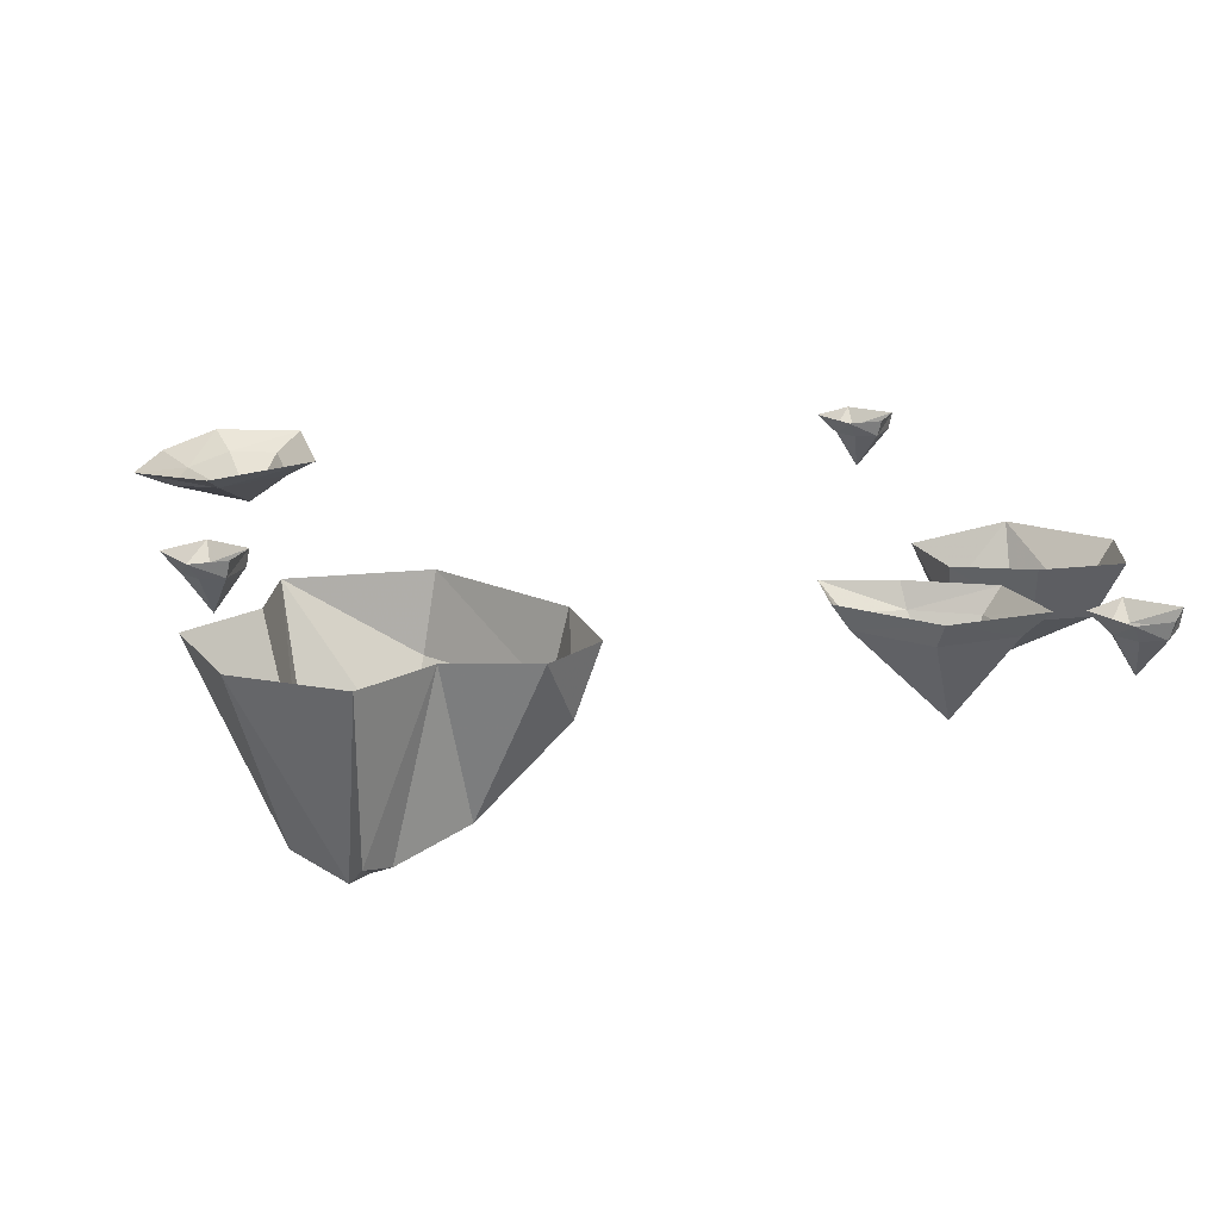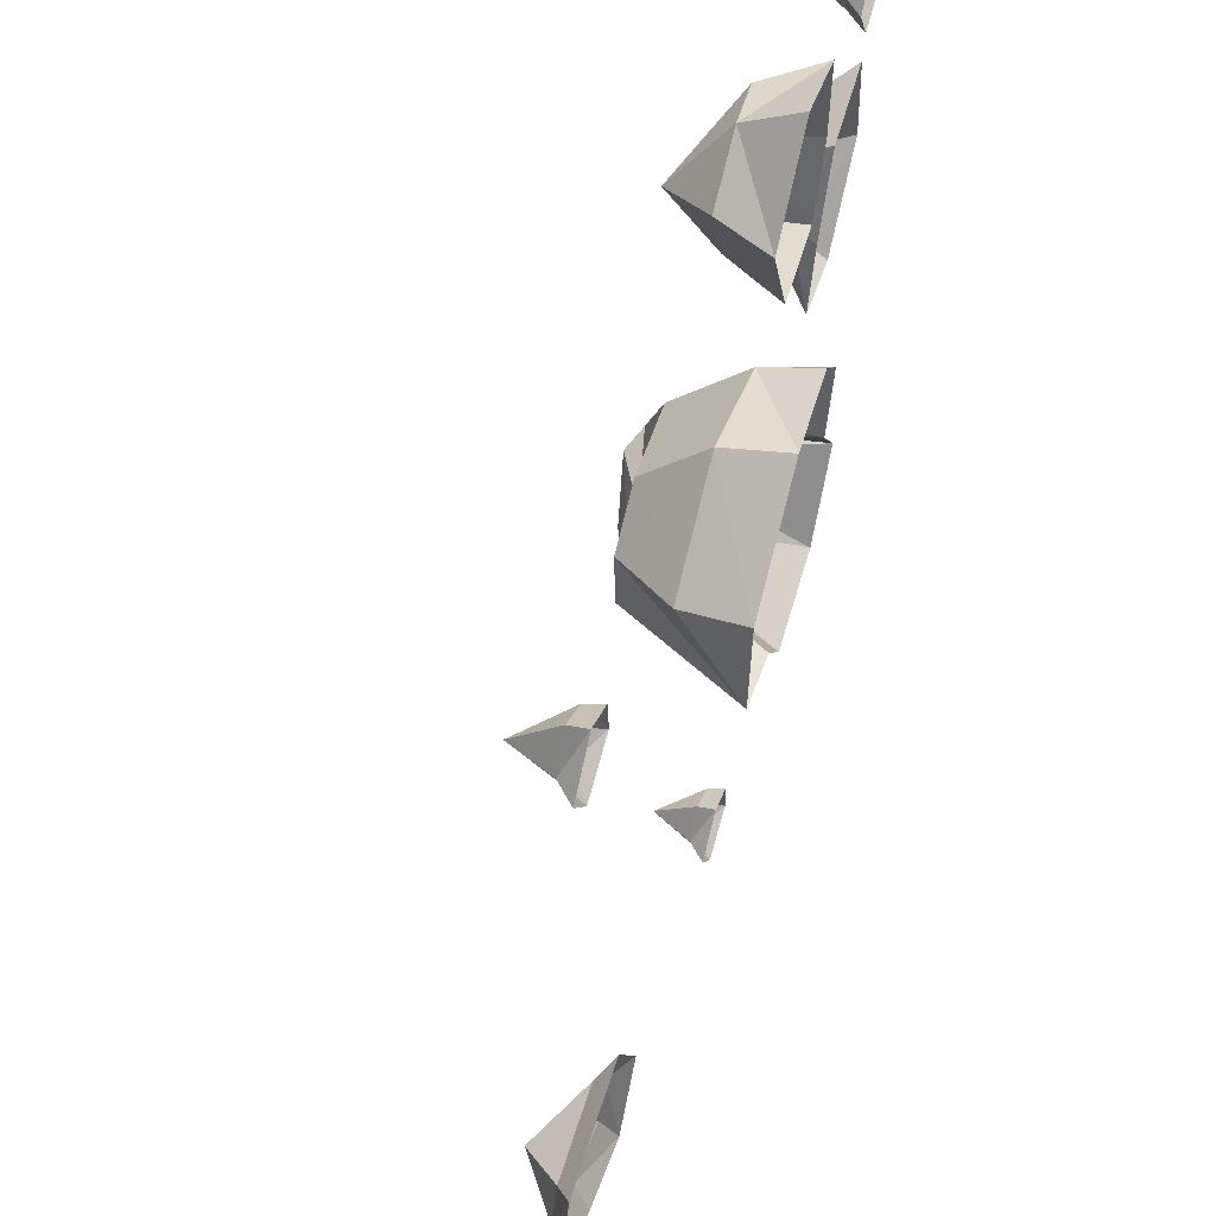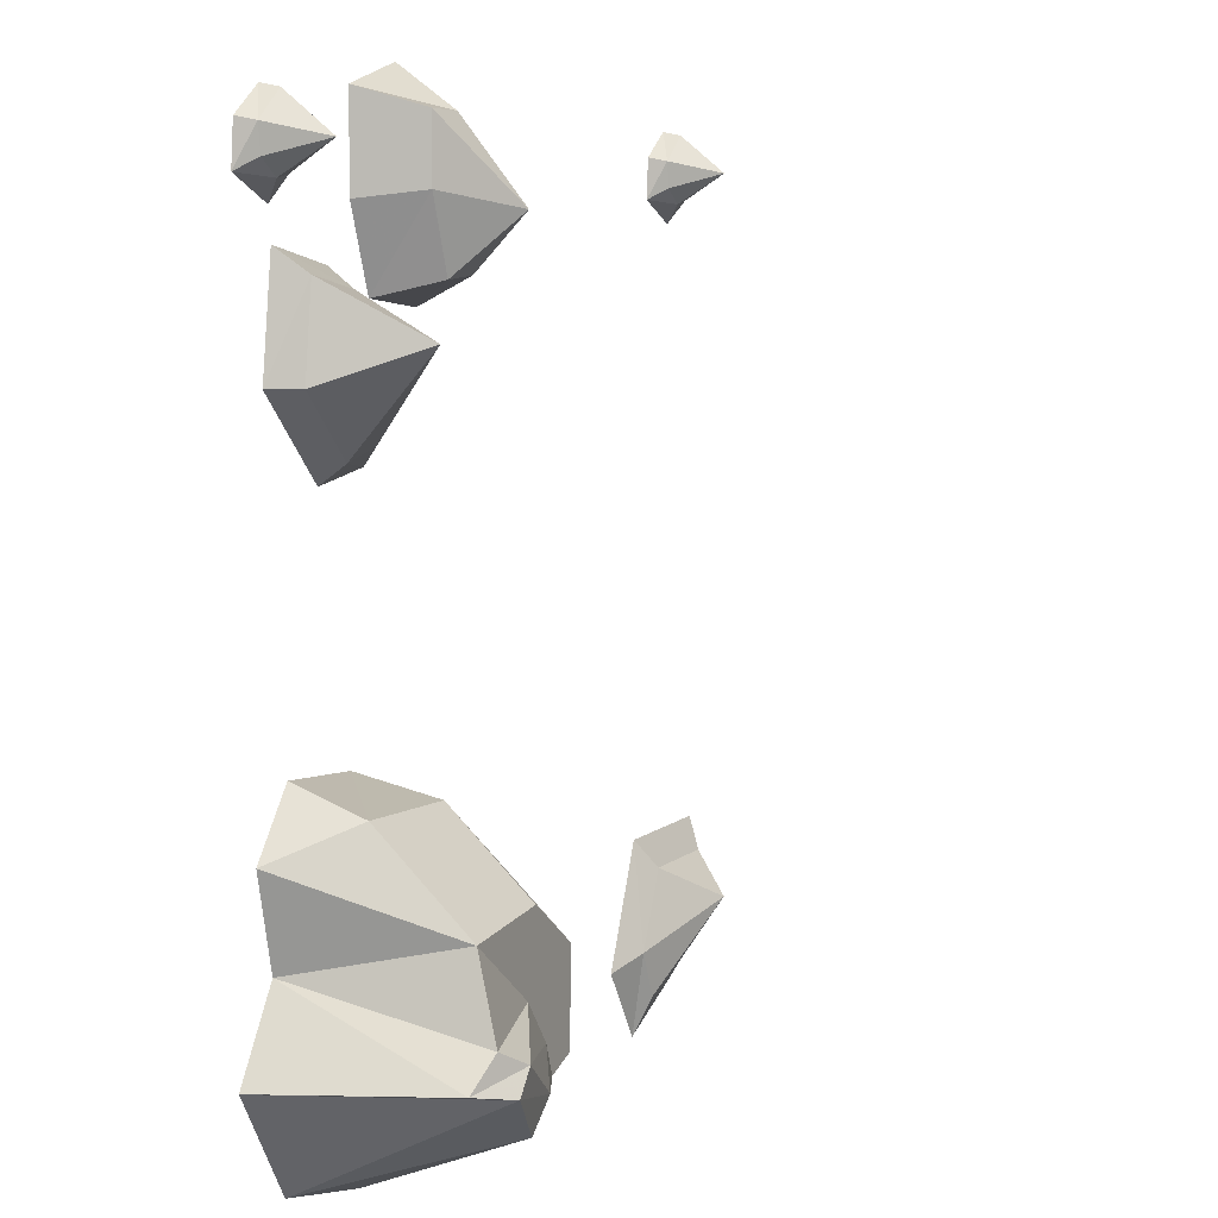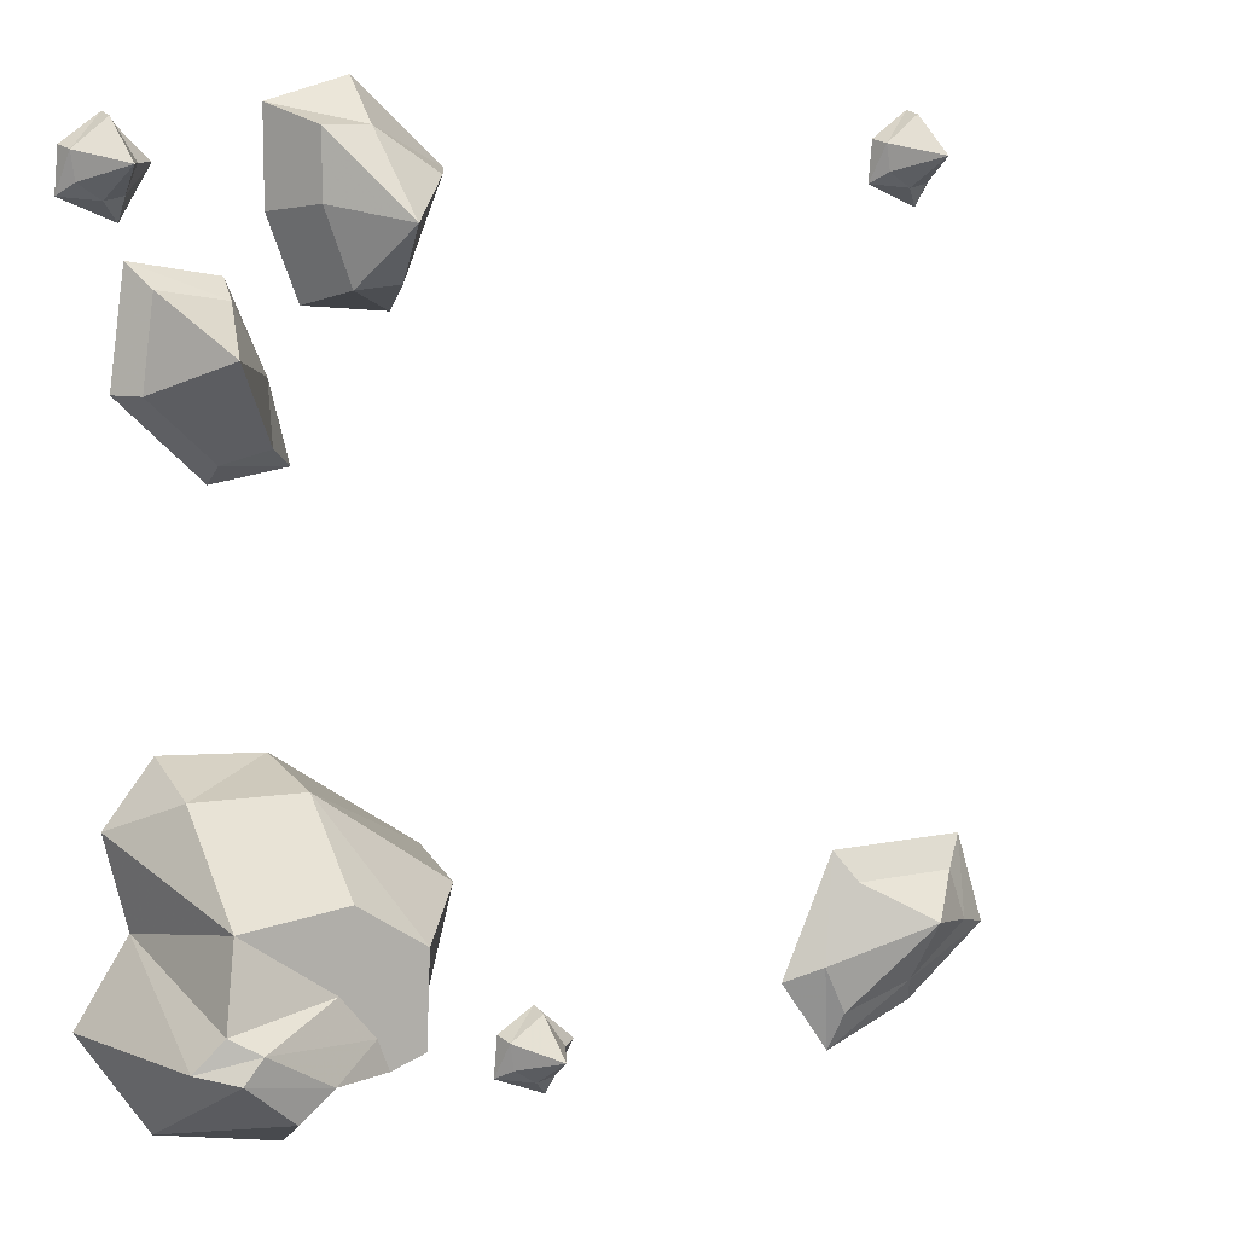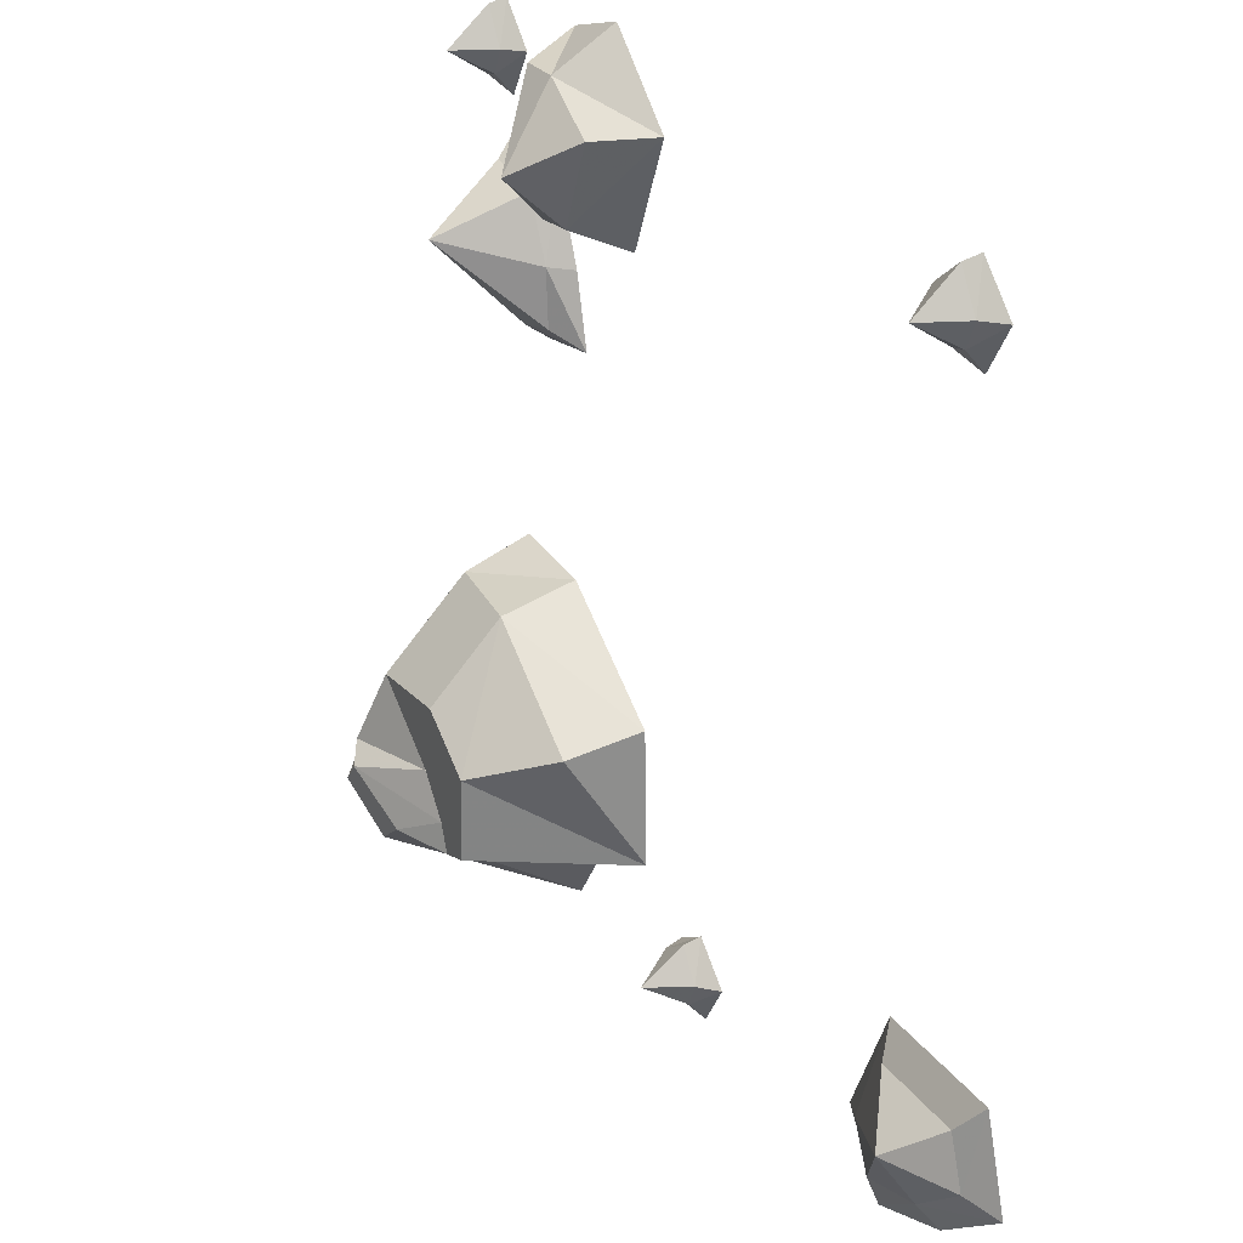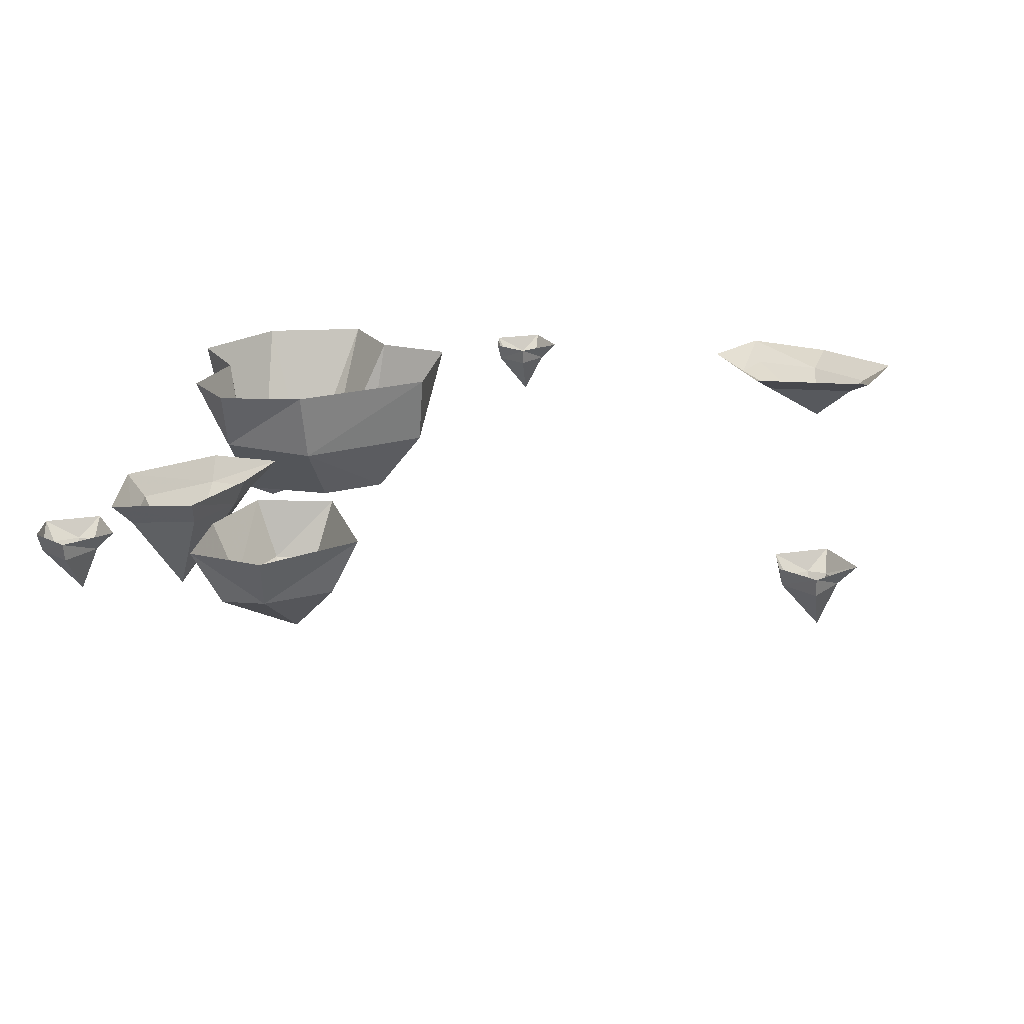
<metadata>
{"format":"obj","ext":"obj","renderer":"f3d","projection":"perspective","resolution":1024,"background":"white","views":[{"elev":17.9,"azim":-103.5,"up":"+Y"},{"elev":57.4,"azim":107.4,"up":"+Z"},{"elev":6.3,"azim":-66.2,"up":"+Z"},{"elev":9.8,"azim":-29.1,"up":"+Z"},{"elev":26.8,"azim":62.2,"up":"+Z"},{"elev":20.1,"azim":7.2,"up":"+Y"}]}
</metadata>
<code>
v -0.07812 -0.1328 -0.8594
v -0.1484 -0.03906 -0.8359
v -0.1406 -0.03906 -0.8906
v -0.09375 -0.03906 -0.9219
v -0.05469 -0.03906 -0.9141
v -0.03125 -0.03906 -0.8594
v -0.07812 -0.03906 -0.7891
v -0.07812 0 -0.7812
v -0.1562 0 -0.8281
v -0.1641 0 -0.9141
v -0.1094 0 -0.9375
v -0.05469 0 -0.9609
v 0.007812 0 -0.8594
v 0.7656 -0.1328 -0.7031
v 0.5547 -0.03906 -0.7891
v 0.6016 -0.03906 -0.8906
v 0.7578 -0.03906 -0.8438
v 0.8906 -0.03906 -0.7344
v 0.8516 -0.03906 -0.625
v 0.6328 -0.03906 -0.625
v 0.5938 0 -0.5625
v 0.4766 0 -0.8203
v 0.5859 0 -0.9766
v 0.7812 0 -0.8984
v 0.9609 0 -0.7578
v 0.8984 0 -0.5625
v 0.75 -0.1328 0.8047
v 0.6719 -0.03906 0.8281
v 0.6797 -0.03906 0.7734
v 0.7266 -0.03906 0.7422
v 0.7656 -0.03906 0.75
v 0.7891 -0.03906 0.8047
v 0.7422 -0.03906 0.8828
v 0.7422 0 0.8906
v 0.6641 0 0.8359
v 0.6562 0 0.75
v 0.7109 0 0.7266
v 0.7656 0 0.7031
v 0.8281 0 0.8047
v -0.4141 -0.2422 0.7031
v -0.4453 -0.125 0.8672
v -0.5391 -0.125 0.8672
v -0.5391 -0.125 0.7344
v -0.4844 -0.125 0.5859
v -0.3906 -0.125 0.5938
v -0.3125 -0.125 0.7812
v -0.25 0 0.7891
v -0.4297 0 0.9531
v -0.5938 0 0.9062
v -0.5938 0 0.7188
v -0.5312 0 0.5547
v -0.3594 0 0.5391
v -0.5547 0 0.2734
v -0.5938 0 0.4297
v -0.6172 -0.05469 0.4375
v -0.6094 -0.05469 0.3125
v -0.7109 -0.05469 0.2891
v -0.7109 0 0.25
v -0.8828 0 0.4141
v -0.8438 -0.05469 0.4141
v -0.8203 -0.05469 0.5938
v -0.8516 0 0.6406
v -0.6797 -0.05469 0.5703
v -0.6719 0 0.6094
v -0.7422 -0.2422 0.4844
v -0.875 -0.1328 0.8047
v -0.9531 -0.03906 0.8281
v -0.9453 -0.03906 0.7734
v -0.8984 -0.03906 0.7422
v -0.8594 -0.03906 0.75
v -0.8359 -0.03906 0.8047
v -0.8828 -0.03906 0.8828
v -0.8828 0 0.8906
v -0.9609 0 0.8359
v -0.9688 0 0.75
v -0.9141 0 0.7266
v -0.8594 0 0.7031
v -0.7969 0 0.8047
v -0.6016 -0.1719 -0.2734
v -0.3281 -0.1719 -0.4688
v -0.3125 0 -0.4375
v -0.6094 0 -0.2344
v -0.8203 -0.1484 -0.2734
v -0.8125 -0.3359 -0.4609
v -0.5938 -0.3359 -0.4375
v -0.4531 -0.3359 -0.5312
v -0.3047 0 -0.7422
v -0.9219 0 -0.3438
v -0.875 0 -0.5312
v -0.8203 0 -0.2188
v -0.8516 -0.3906 -0.6172
v -0.625 -0.3359 -0.5938
v -0.5547 -0.3359 -0.6797
v -0.4609 -0.3359 -0.7188
v -0.5312 -0.3359 -0.7422
v -0.4844 0 -0.7969
v -0.6562 -0.3906 -0.7344
v -0.5938 0 -0.9609
v -0.7266 -0.3906 -0.7891
v -0.8438 0 -0.9062
v -0.8359 -0.4219 -0.6953
v -0.9844 0 -0.6953
v -0.9062 -0.3672 -0.6797
v -0.7969 -0.4219 -0.6484
f 1 2 3
f 1 3 4
f 1 4 5
f 1 5 6
f 1 6 7
f 1 7 2
f 2 7 8
f 2 8 9
f 2 9 10
f 2 10 3
f 3 10 4
f 4 10 11
f 4 11 12
f 4 12 5
f 5 12 13
f 5 13 6
f 6 13 8
f 6 8 7
f 14 15 16
f 14 16 17
f 14 17 18
f 14 18 19
f 14 19 20
f 14 20 15
f 15 20 21
f 15 21 22
f 15 22 23
f 15 23 16
f 16 23 17
f 17 23 24
f 17 24 25
f 17 25 18
f 18 25 26
f 18 26 19
f 19 26 21
f 19 21 20
f 27 28 29
f 27 29 30
f 27 30 31
f 27 31 32
f 27 32 33
f 27 33 28
f 28 33 34
f 28 34 35
f 28 35 36
f 28 36 29
f 29 36 30
f 30 36 37
f 30 37 38
f 30 38 31
f 31 38 39
f 31 39 32
f 32 39 34
f 32 34 33
f 40 41 42
f 40 42 43
f 40 43 44
f 40 44 45
f 40 45 46
f 40 46 41
f 41 46 47
f 41 47 48
f 41 48 49
f 41 49 42
f 42 49 43
f 43 49 50
f 43 50 51
f 43 51 44
f 44 51 52
f 44 52 45
f 45 52 47
f 45 47 46
f 53 54 55
f 53 55 56
f 53 56 57
f 53 57 58
f 58 57 59
f 59 57 60
f 59 60 61
f 59 61 62
f 62 61 63
f 62 63 64
f 64 63 55
f 64 55 54
f 65 57 56
f 65 56 55
f 65 55 63
f 65 63 61
f 65 61 60
f 65 60 57
f 66 67 68
f 66 68 69
f 66 69 70
f 66 70 71
f 66 71 72
f 66 72 67
f 67 72 73
f 67 73 74
f 67 74 75
f 67 75 68
f 68 75 69
f 69 75 76
f 69 76 77
f 69 77 70
f 70 77 78
f 70 78 71
f 71 78 73
f 71 73 72
f 79 80 81
f 79 81 82
f 79 82 83
f 79 83 84
f 79 84 85
f 79 85 86
f 79 86 80
f 80 86 87
f 80 87 81
f 88 89 84
f 88 84 83
f 88 83 90
f 90 83 82
f 89 91 84
f 84 91 92
f 84 92 85
f 85 92 86
f 86 92 93
f 86 93 94
f 86 94 87
f 87 94 95
f 87 95 96
f 96 95 97
f 96 97 98
f 98 97 99
f 98 99 100
f 100 99 101
f 100 101 102
f 102 101 103
f 102 103 89
f 89 103 91
f 91 103 104
f 91 104 92
f 92 104 93
f 93 104 97
f 93 97 95
f 93 95 94
f 97 104 101
f 97 101 99
f 104 103 101

</code>
